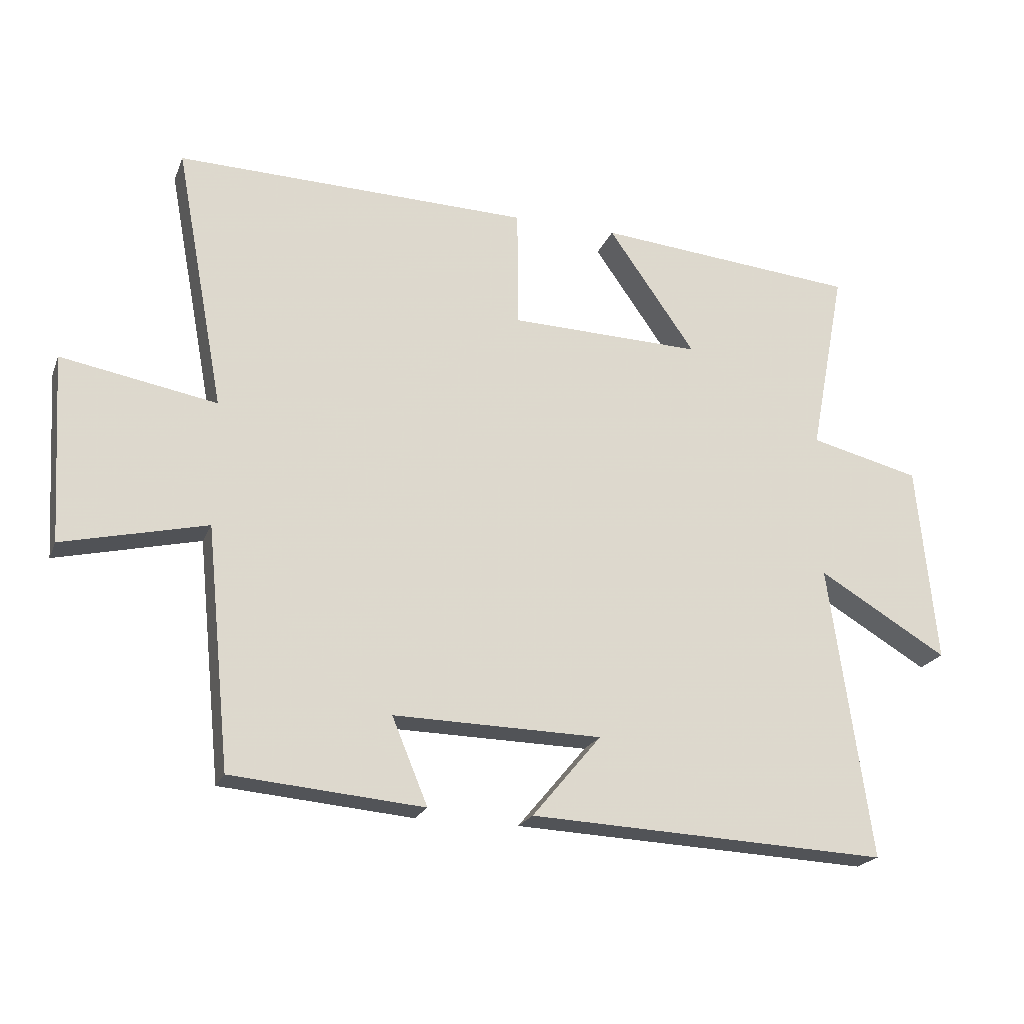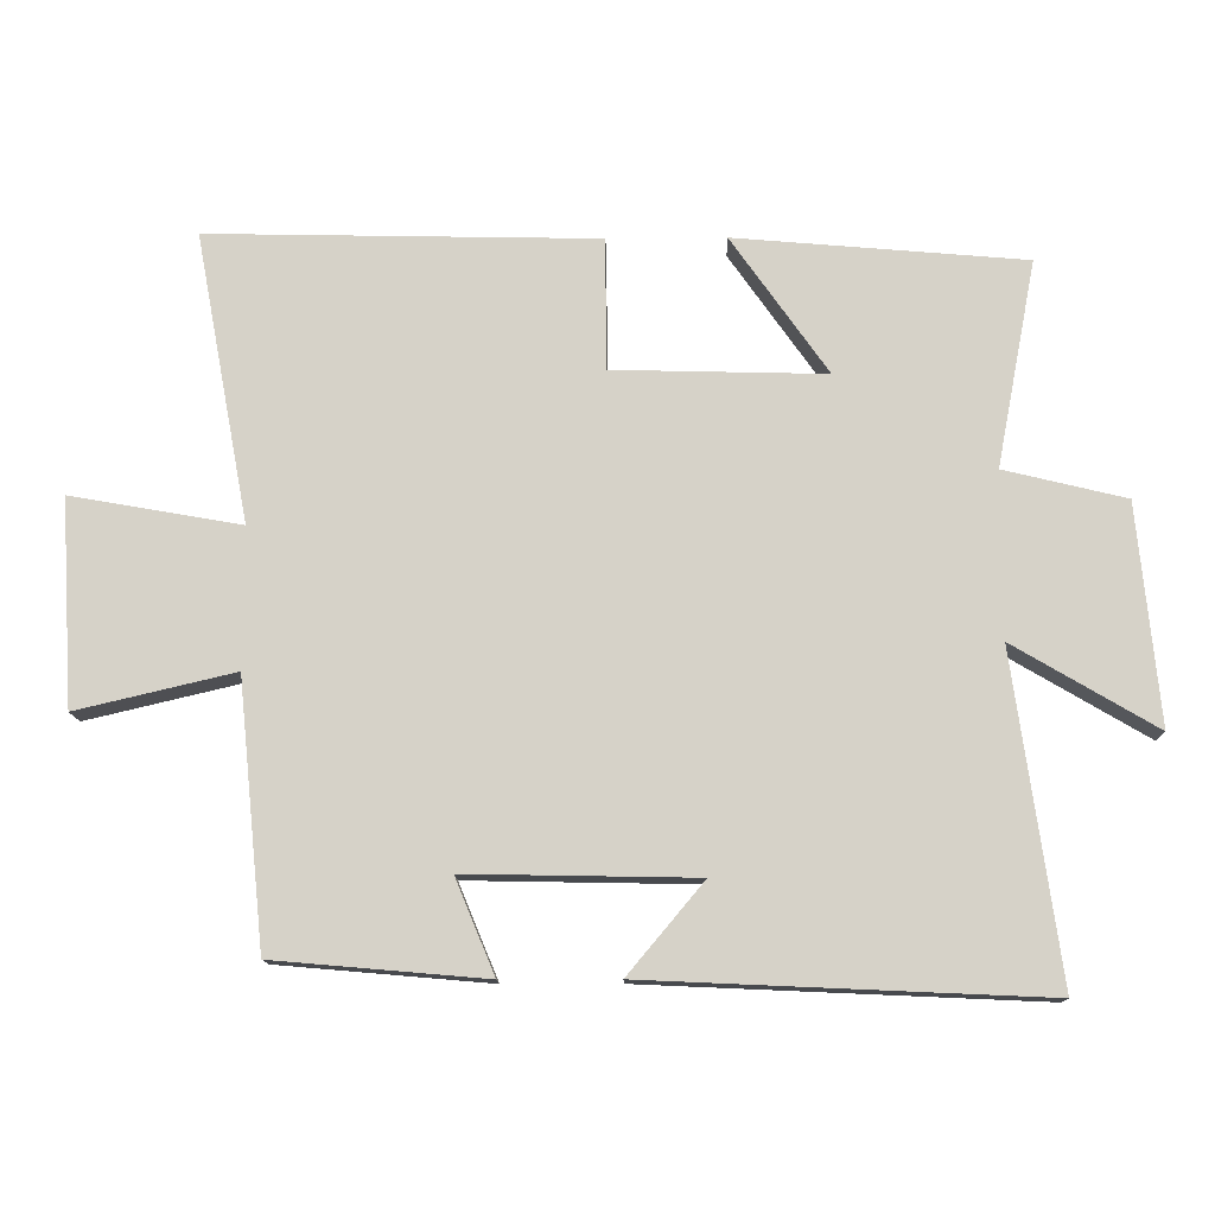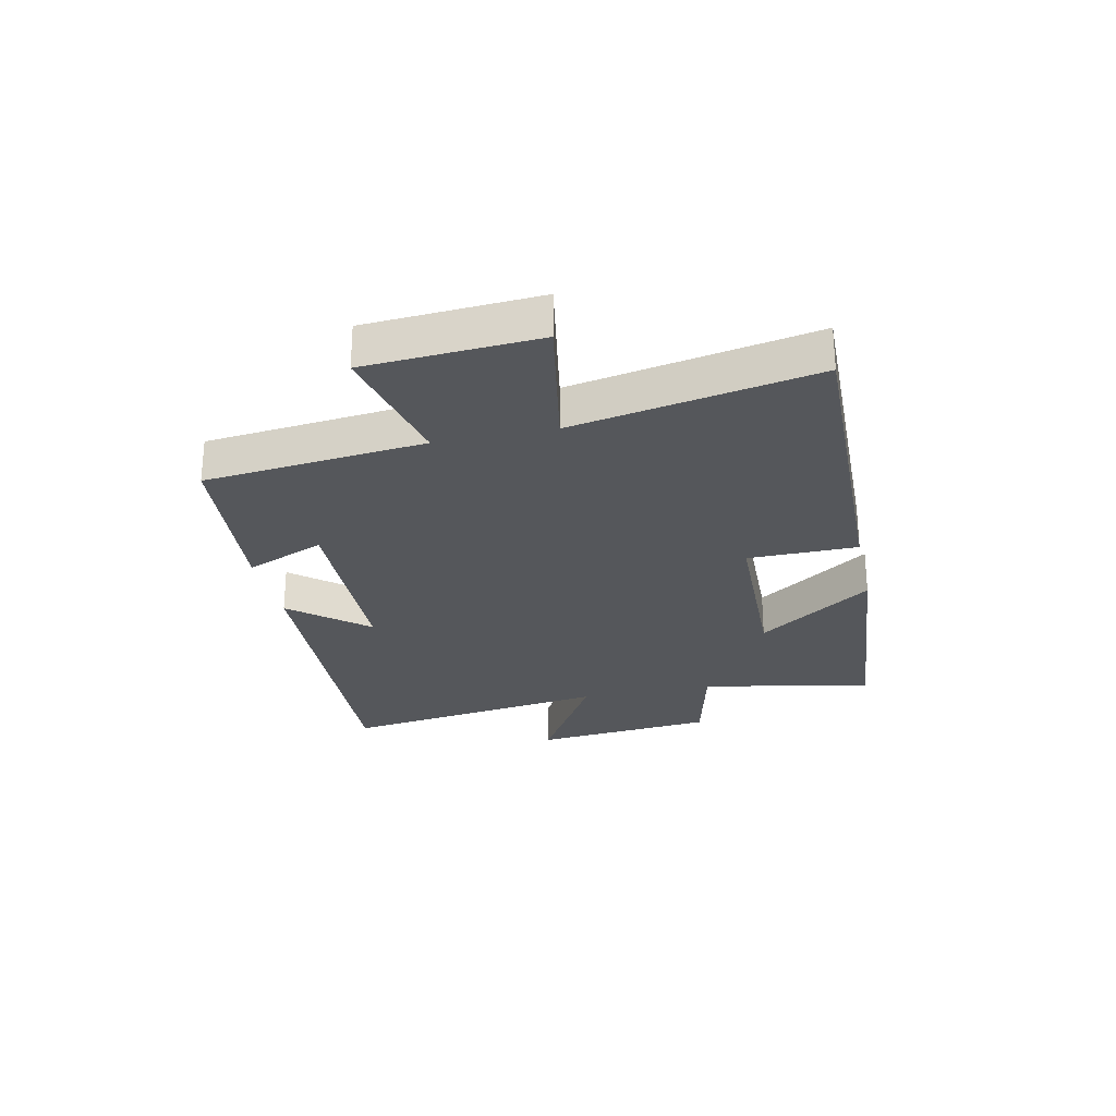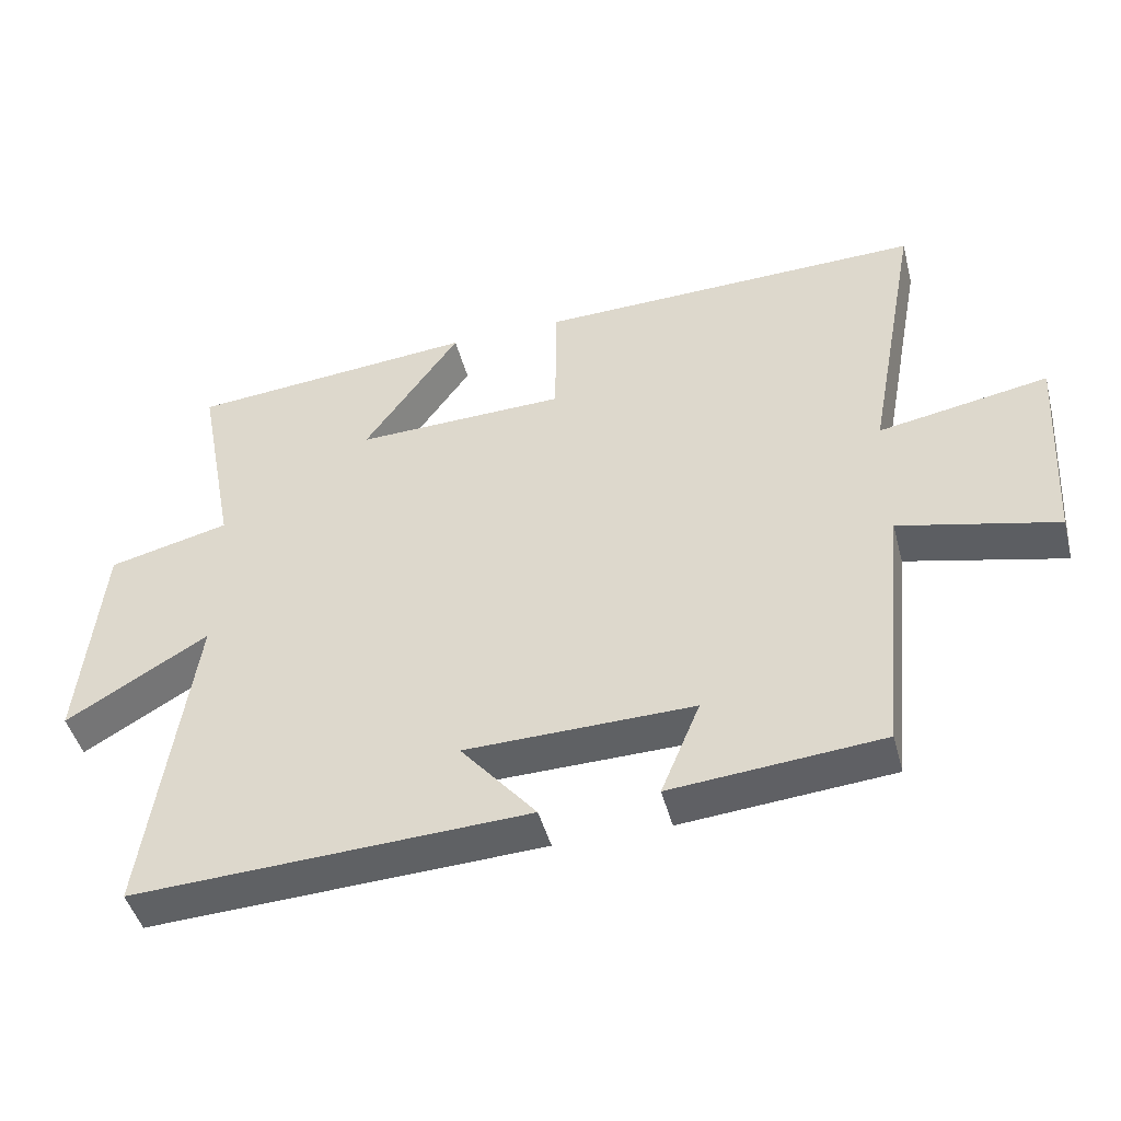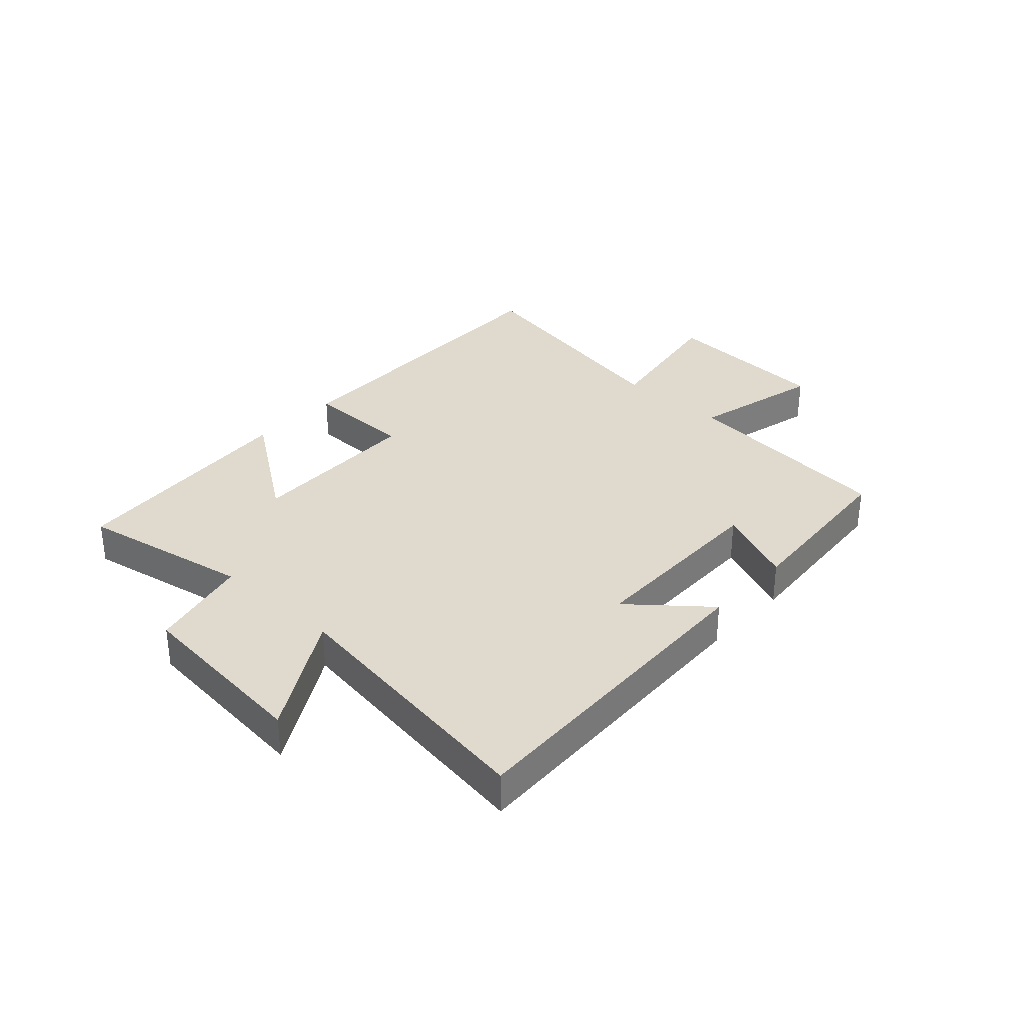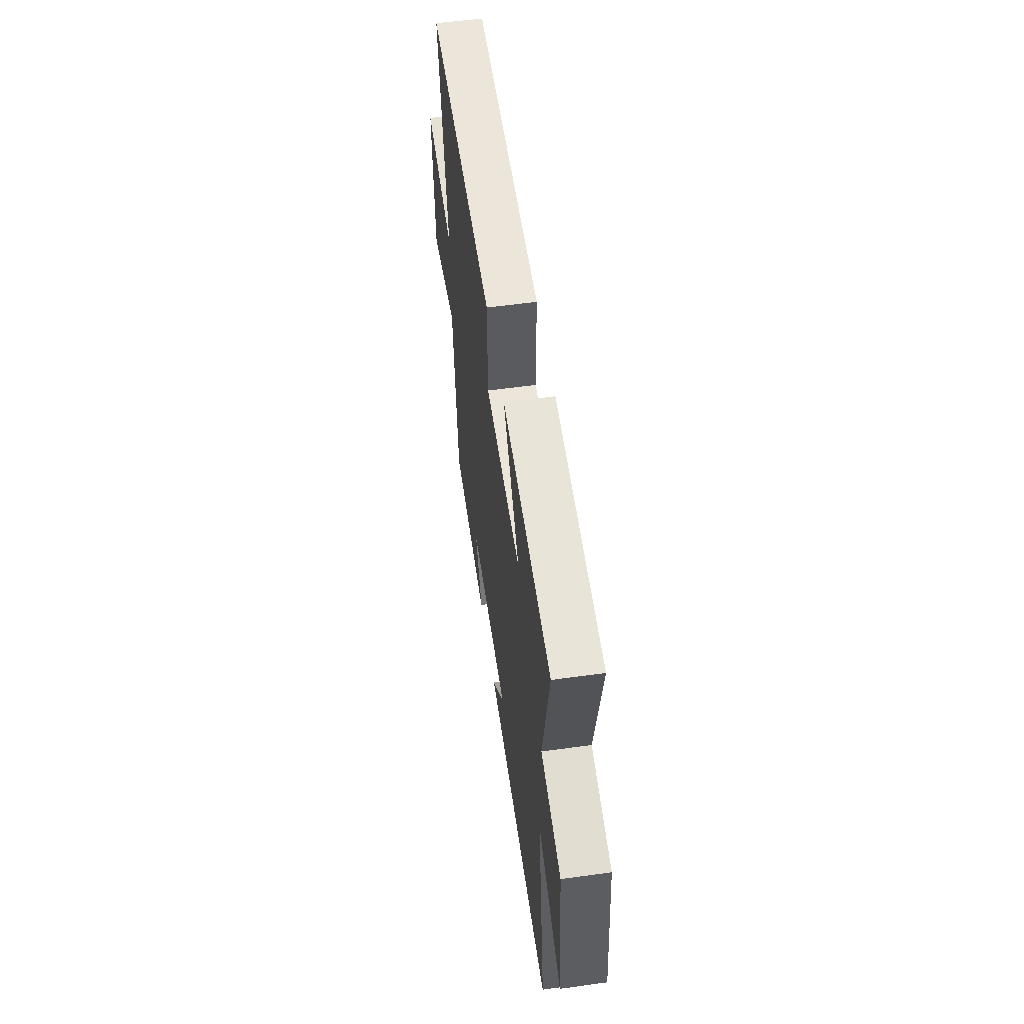
<metadata>
{"format":"obj","ext":"obj","renderer":"f3d","projection":"perspective","resolution":1024,"background":"white","views":[{"elev":-21.3,"azim":-17.9,"up":"+Z"},{"elev":-13.0,"azim":1.3,"up":"+Z"},{"elev":-26.8,"azim":-77.8,"up":"+Y"},{"elev":-45.9,"azim":-165.4,"up":"+Z"},{"elev":32.6,"azim":132.8,"up":"+Y"},{"elev":55.7,"azim":81.7,"up":"+Z"}]}
</metadata>
<code>
v -0.462 0.07 -0.474
v -0.5 0.07 -0.098
v -0.725 0.07 -0.151
v -0.743 0.07 0.143
v -0.5 0.07 0.1
v -0.577 0.07 0.512
v -0.022 0.07 0.5
v -0.021 0.07 0.313
v 0.281 0.07 0.305
v 0.144 0.07 0.5
v 0.556 0.07 0.464
v 0.5 0.07 0.171
v 0.673 0.07 0.129
v 0.703 0.07 -0.183
v 0.5 0.07 -0.063
v 0.565 0.07 -0.525
v 0.001 0.07 -0.5
v 0.109 0.07 -0.371
v -0.217 0.07 -0.365
v -0.161 0.07 -0.5
v -0.462 0 -0.474
v -0.5 0 -0.098
v -0.725 0 -0.151
v -0.743 0 0.143
v -0.5 0 0.1
v -0.577 0 0.512
v -0.022 0 0.5
v -0.021 0 0.313
v 0.281 0 0.305
v 0.144 0 0.5
v 0.556 0 0.464
v 0.5 0 0.171
v 0.673 0 0.129
v 0.703 0 -0.183
v 0.5 0 -0.063
v 0.565 0 -0.525
v 0.001 0 -0.5
v 0.109 0 -0.371
v -0.217 0 -0.365
v -0.161 0 -0.5
f 19 20 1 2
f 18 19 2
f 15 16 17 18
f 15 18 2
f 12 13 14 15
f 12 15 2
f 9 10 11 12
f 8 9 12 2
f 5 6 7 8
f 5 8 2 3
f 3 4 5
f 22 21 40 39
f 22 39 38
f 38 37 36 35
f 22 38 35
f 35 34 33 32
f 22 35 32
f 32 31 30 29
f 22 32 29 28
f 28 27 26 25
f 23 22 28 25
f 25 24 23
f 1 21 22 2
f 2 22 23 3
f 3 23 24 4
f 4 24 25 5
f 5 25 26 6
f 6 26 27 7
f 7 27 28 8
f 8 28 29 9
f 9 29 30 10
f 10 30 31 11
f 11 31 32 12
f 12 32 33 13
f 13 33 34 14
f 14 34 35 15
f 15 35 36 16
f 16 36 37 17
f 17 37 38 18
f 18 38 39 19
f 19 39 40 20
f 20 40 21 1

</code>
